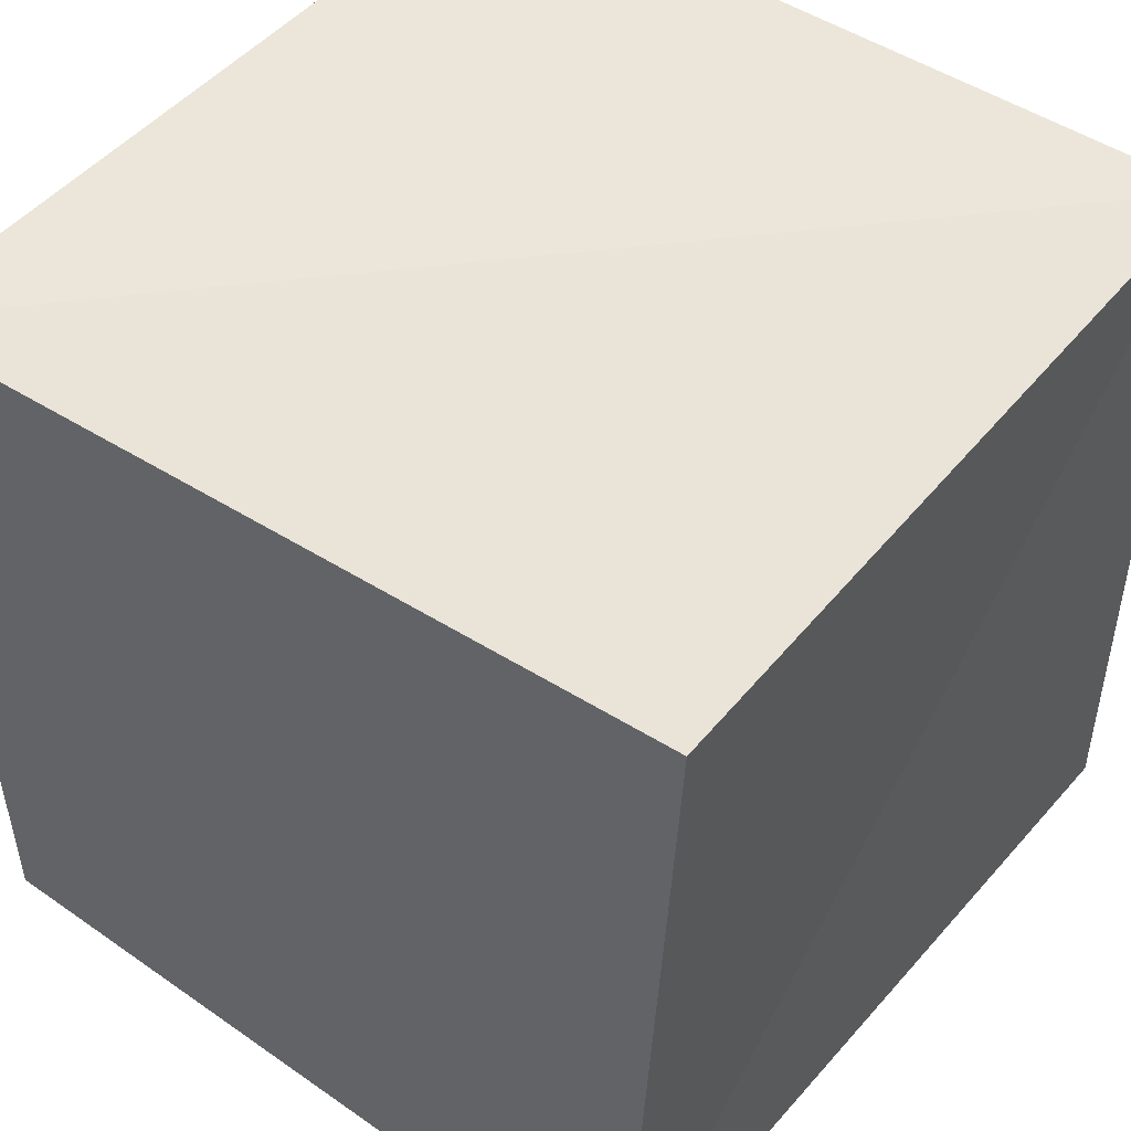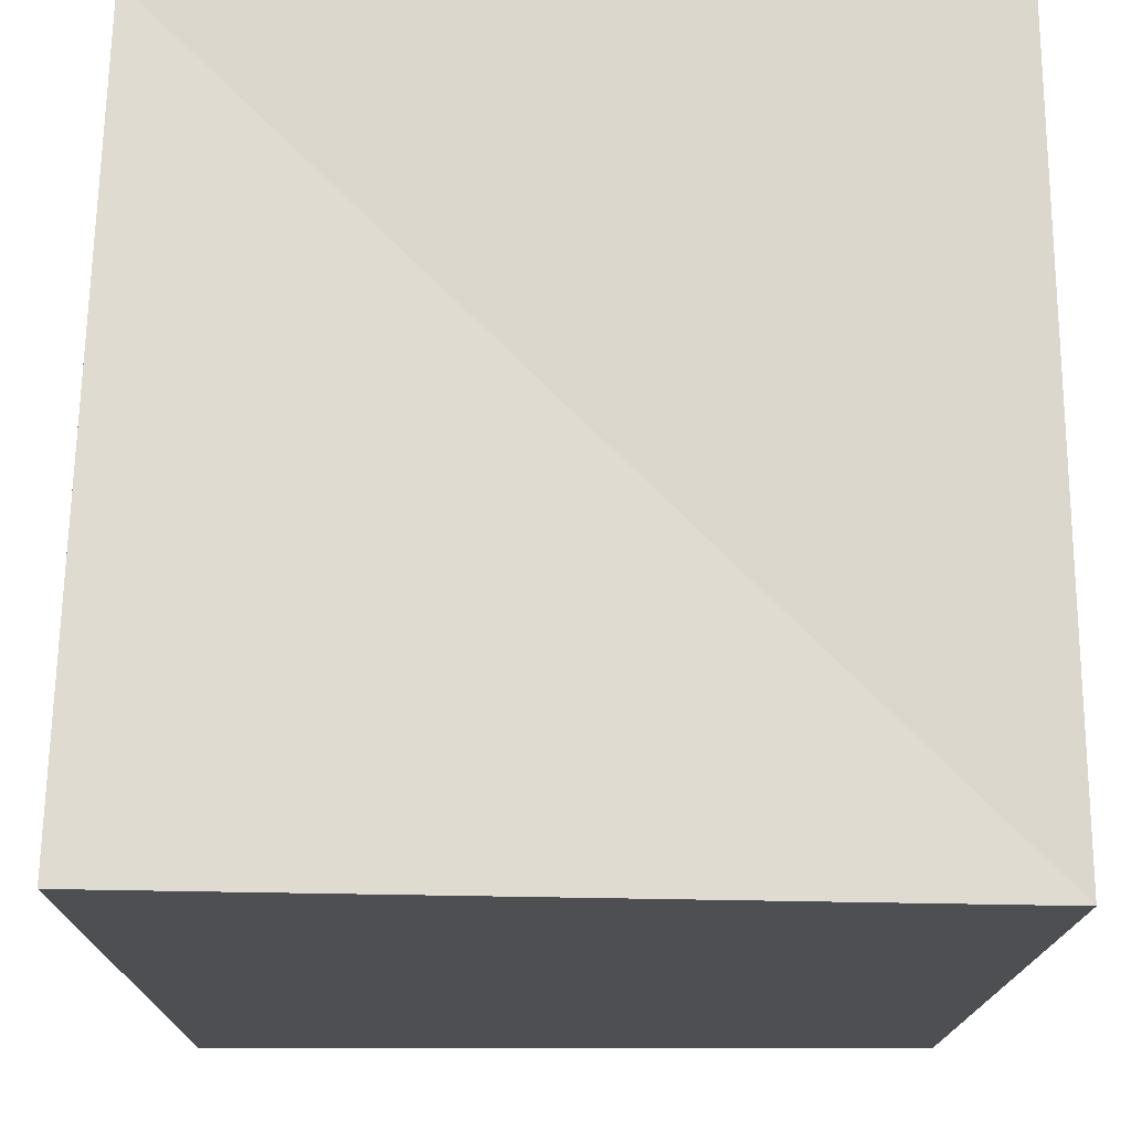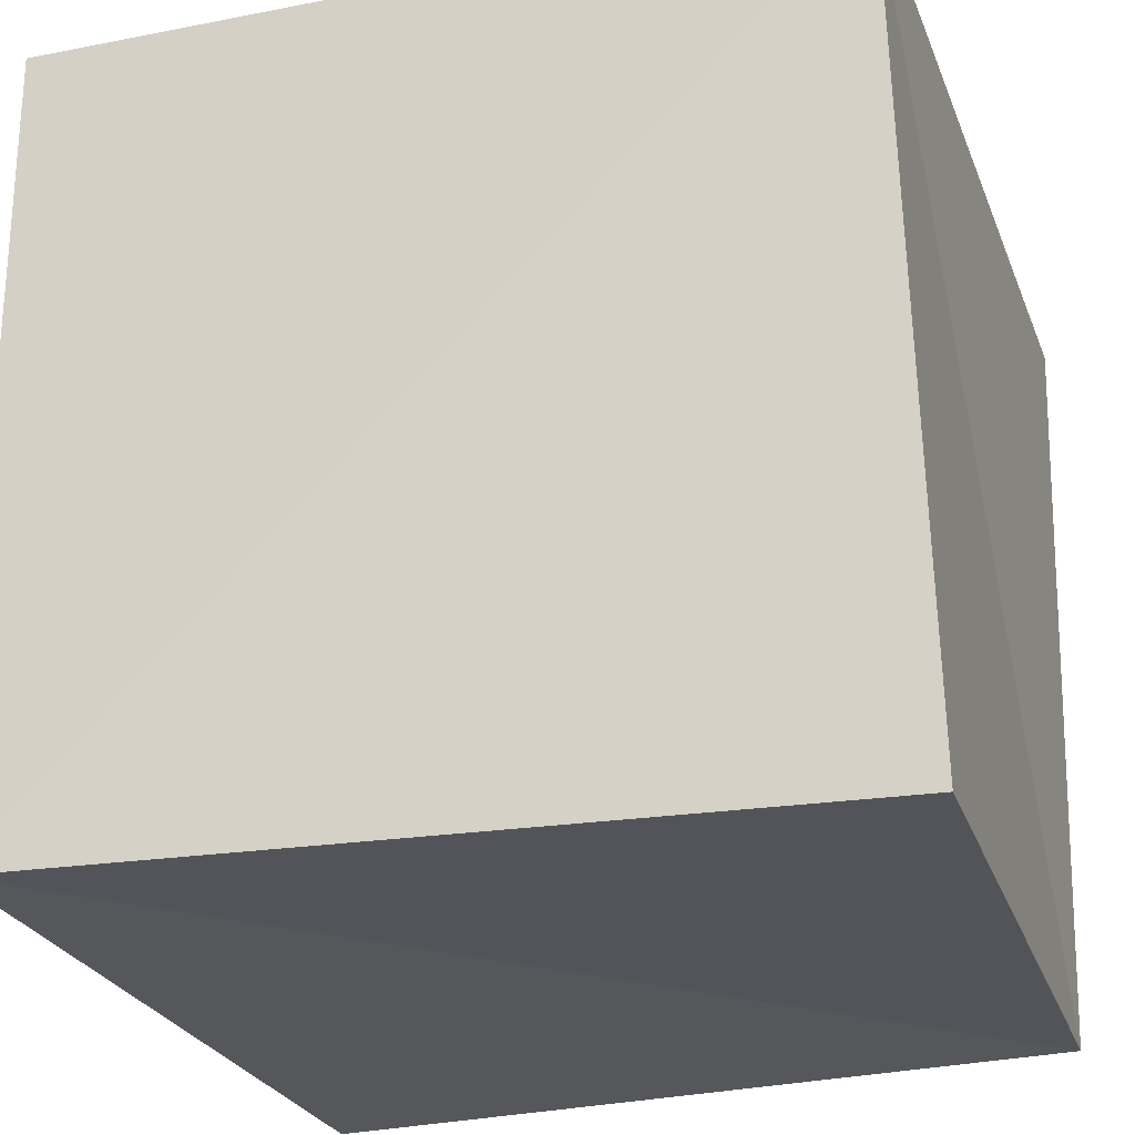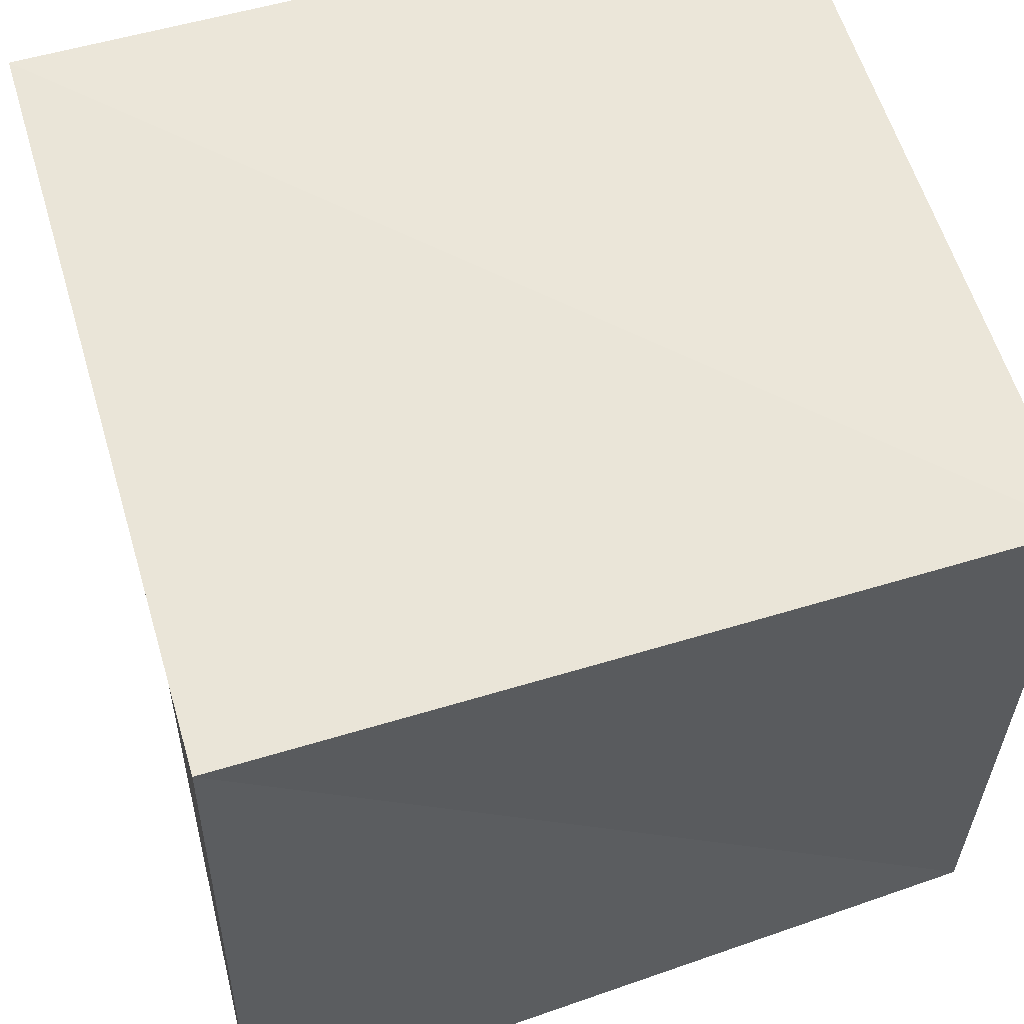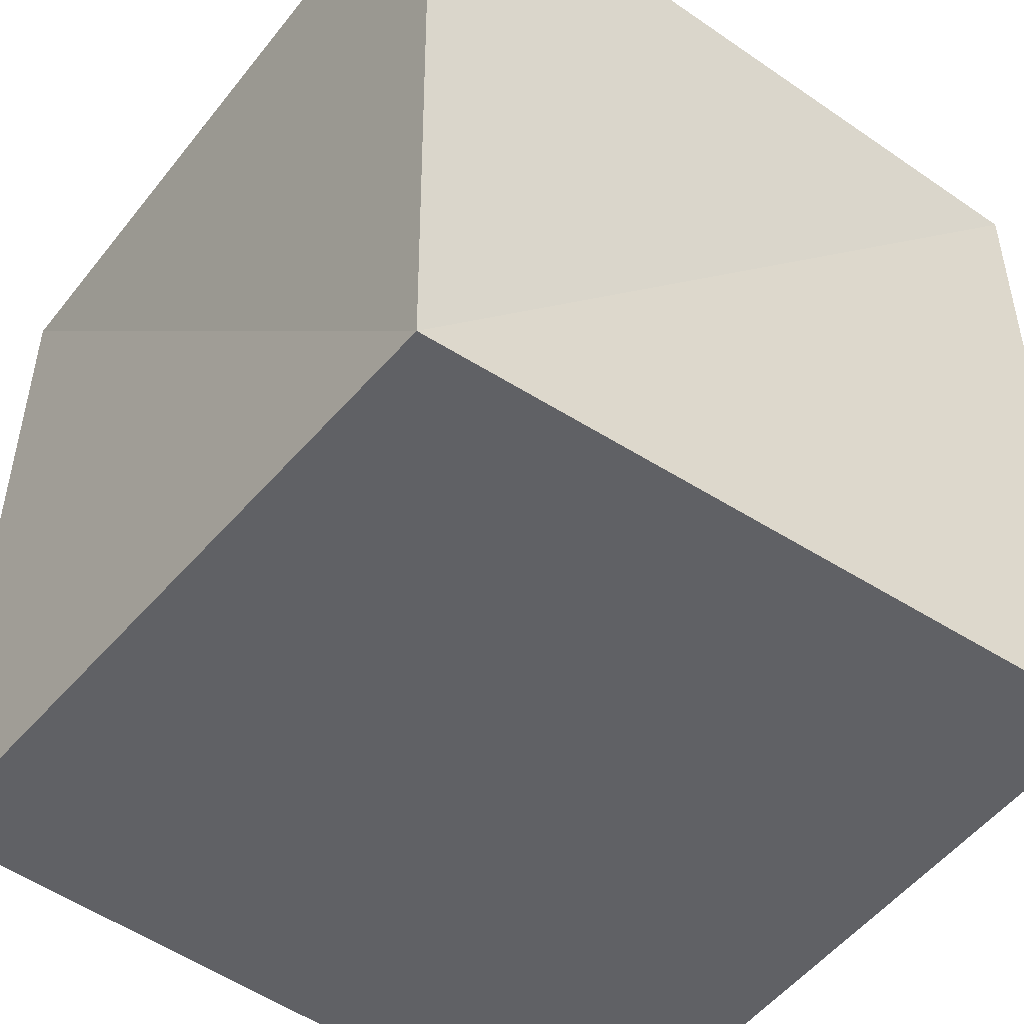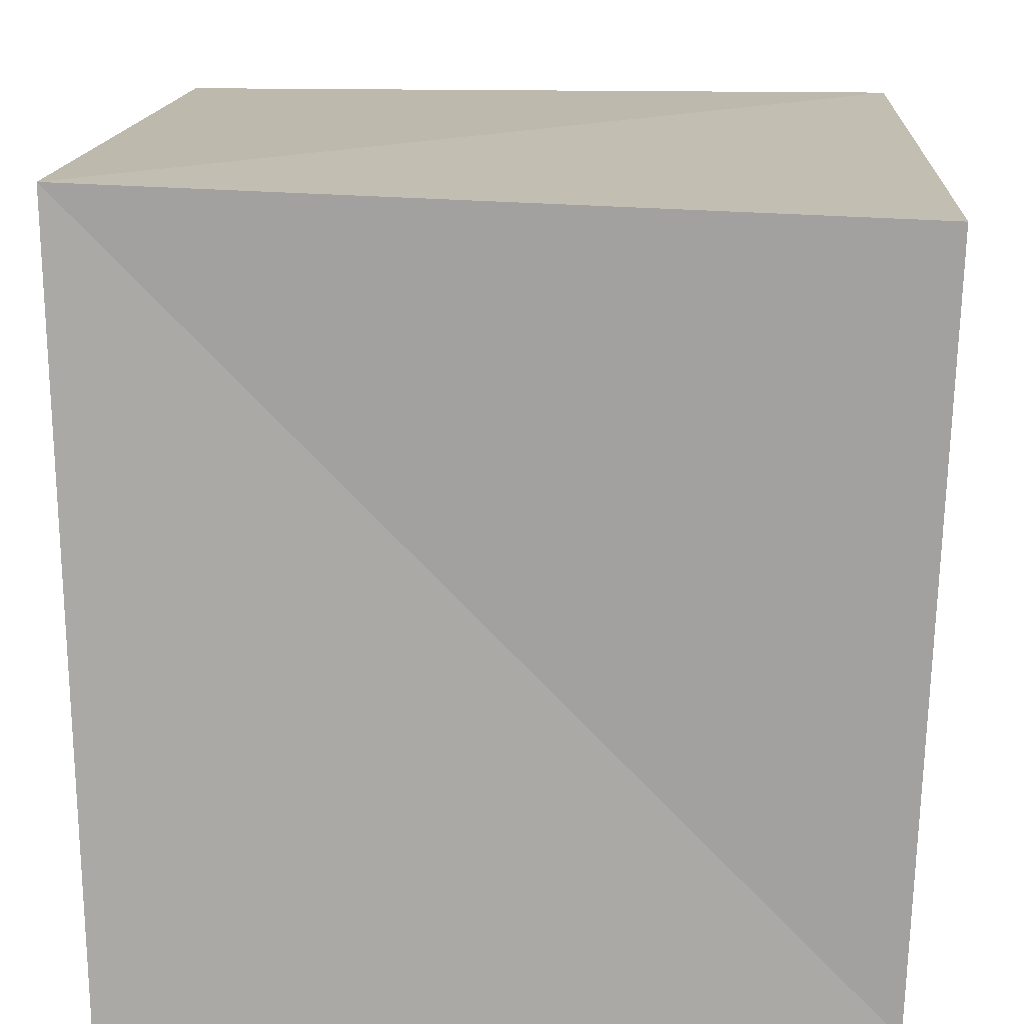
<metadata>
{"format":"obj","ext":"obj","renderer":"f3d","projection":"perspective","resolution":1024,"background":"white","views":[{"elev":47.2,"azim":37.7,"up":"+Z"},{"elev":-17.8,"azim":88.7,"up":"+Y"},{"elev":-25.8,"azim":-162.2,"up":"+Z"},{"elev":59.1,"azim":73.1,"up":"+Y"},{"elev":-48.4,"azim":-127.1,"up":"+Y"},{"elev":15.1,"azim":-176.3,"up":"+Y"}]}
</metadata>
<code>
v  0.01055  0  0.01055
v  0.9807  0.000527  -0.01459
v  1.002  1.015  -0.002023
v  -0.02082  0.9835  -0.02082
v  -0.01459  0.000527  0.9807
v  1.035  0.002267  1.035
v  1.009  1.014  1.009
v  -0.002023  1.015  1.002
f 3 1 2
f 5 7 6
f 1 3 4
f 1 6 2
f 7 5 8
f 2 7 3
f 6 1 5
f 3 8 4
f 7 2 6
f 1 8 5
f 8 3 7
f 8 1 4

</code>
